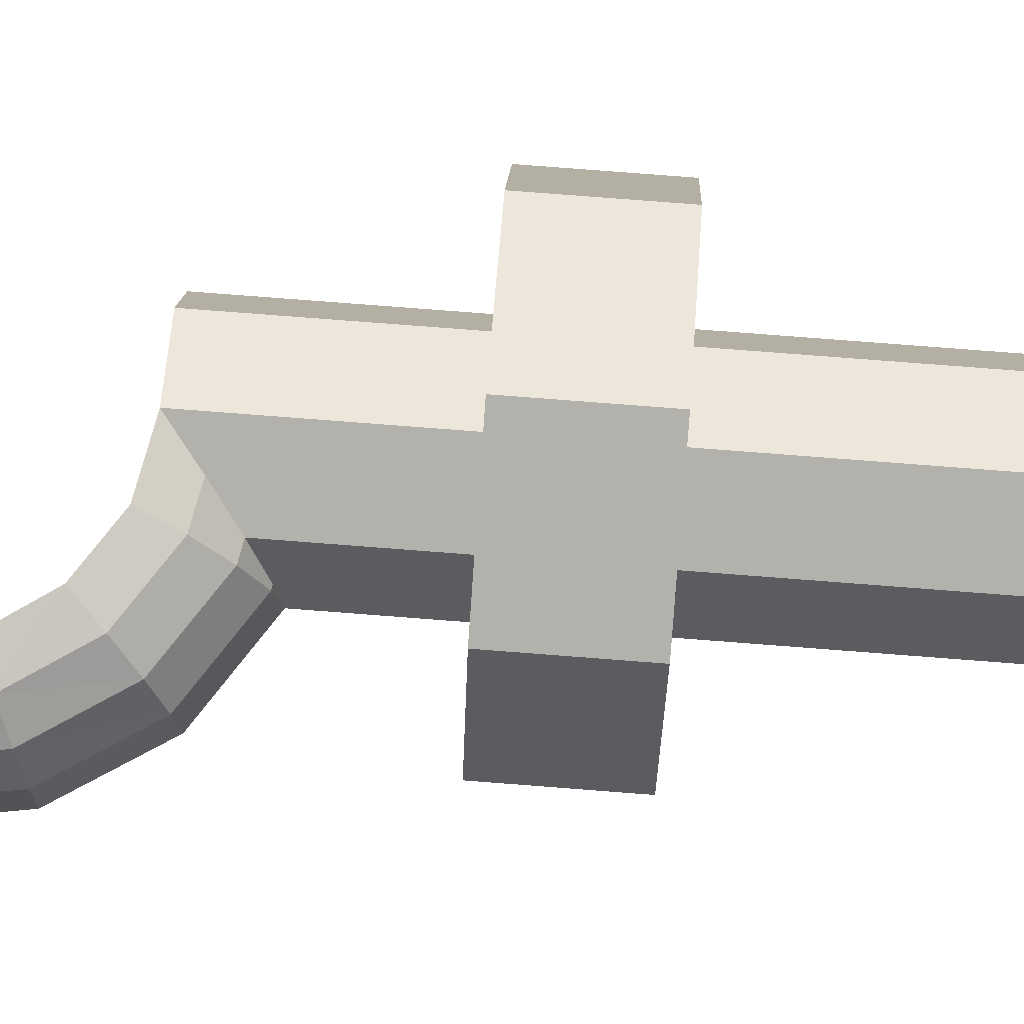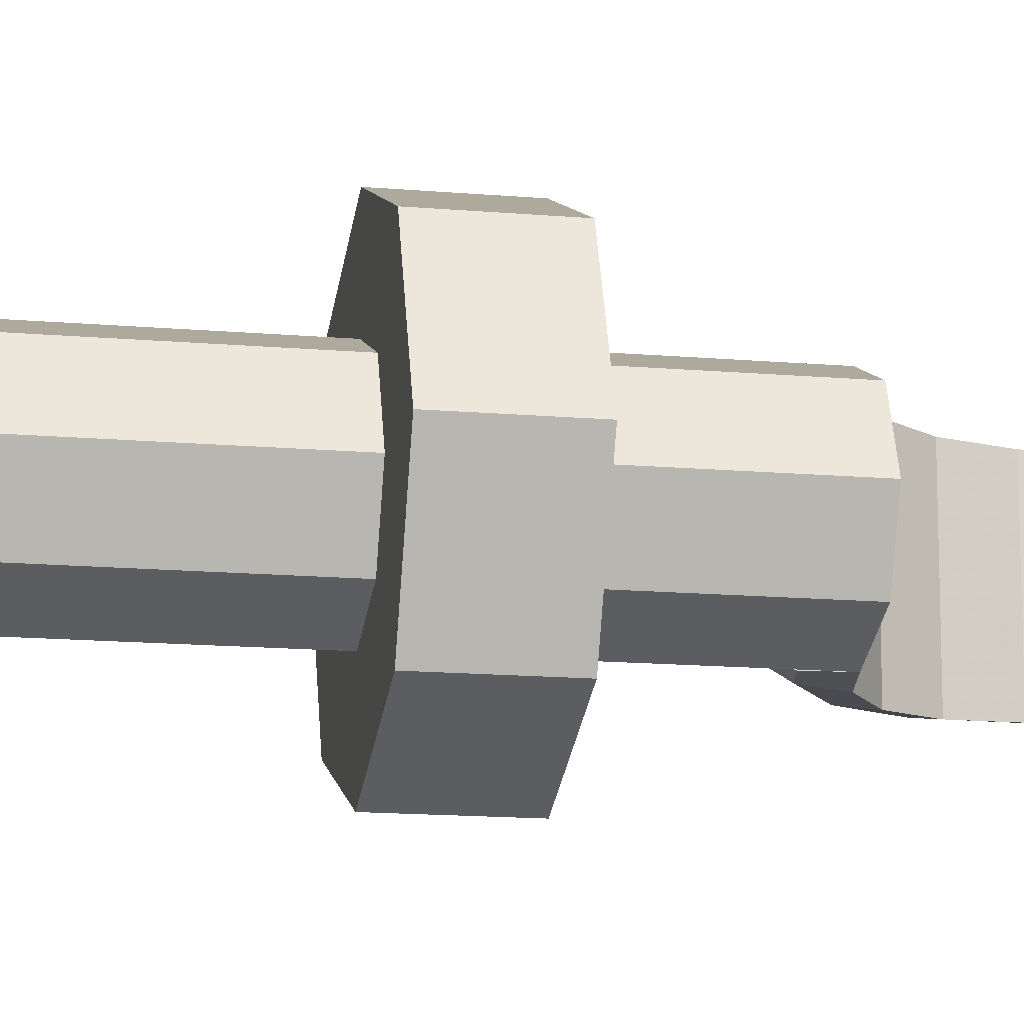
<metadata>
{"format":"obj","ext":"obj","renderer":"f3d","projection":"perspective","resolution":1024,"background":"white","views":[{"elev":78.2,"azim":-85.6,"up":"+Y"},{"elev":-14.1,"azim":78.9,"up":"+Y"}]}
</metadata>
<code>
v 0.1414 0.1 -0.7414
v 0.1914 0.07071 -0.7914
v 0.1914 0.07071 -0.6914
v 0.2414 0 -0.7414
v 0.2121 0 -0.6707
v 0.1914 0.07071 -0.6914
v 0.1914 0.07071 -0.7914
v 0.2414 0 -0.7414
v 0.1914 0.07071 -0.6914
v 0.2121 0 -0.8121
v 0.2414 0 -0.7414
v 0.1914 0.07071 -0.7914
v 0.1414 -0.1 -0.7414
v 0.1914 -0.07071 -0.7914
v 0.1914 -0.07071 -0.6914
v 0.2414 0 -0.7414
v 0.2121 0 -0.6707
v 0.1914 -0.07071 -0.6914
v 0.1914 -0.07071 -0.7914
v 0.2414 0 -0.7414
v 0.1914 -0.07071 -0.6914
v 0.2121 0 -0.8121
v 0.2414 0 -0.7414
v 0.1914 -0.07071 -0.7914
v 0.1414 0 -0.7414
v 0.1414 0.1 -0.7414
v 0.1914 0.07071 -0.6914
v 0.1414 0 -0.7414
v 0.1914 0.07071 -0.6914
v 0.2121 0 -0.6707
v 0.1414 0 -0.7414
v 0.2121 0 -0.6707
v 0.1914 -0.07071 -0.6914
v 0.1414 0 -0.7414
v 0.1914 -0.07071 -0.6914
v 0.1414 -0.1 -0.7414
v 0.1414 -0.1 -0.7414
v 0.1414 0.1 -0.7414
v 0.0766 0.1031 -0.7848
v 0.0766 -0.1031 -0.7848
v 0.0766 -0.1031 -0.7848
v 0.0766 0.1031 -0.7848
v 0 0.1062 -0.8
v 0 -0.1062 -0.8
v 0 -0.1062 -0.8
v 0 0.1062 -0.8
v -0.0766 0.1094 -0.7848
v -0.0766 -0.1094 -0.7848
v -0.0766 -0.1094 -0.7848
v -0.0766 0.1094 -0.7848
v -0.1414 0.1125 -0.7414
v -0.1414 -0.1125 -0.7414
v -0.1414 -0.1125 -0.7414
v -0.1414 0.1125 -0.7414
v -0.1848 0.1156 -0.6766
v -0.1848 -0.1156 -0.6766
v -0.1848 -0.1156 -0.6766
v -0.1848 0.1156 -0.6766
v -0.2 0.1187 -0.6
v -0.2 -0.1187 -0.6
v -0.2 -0.1187 -0.6
v -0.2 0.1187 -0.6
v -0.1848 0.1219 -0.5234
v -0.1848 -0.1219 -0.5234
v -0.1848 -0.1219 -0.5234
v -0.1848 0.1219 -0.5234
v -0.1414 0.125 -0.4586
v -0.1414 -0.125 -0.4586
v -0.1414 -0.125 -0.4586
v -0.1414 0.125 -0.4586
v -0.0766 0.125 -0.4152
v -0.0766 -0.125 -0.4152
v -0.0766 -0.125 -0.4152
v -0.0766 0.125 -0.4152
v 0 0.125 -0.4
v 0 -0.125 -0.4
v 0.1414 -0.1 -0.7414
v 0.0766 -0.1031 -0.7848
v 0.0917 -0.09525 -0.8213
v 0.1684 -0.0924 -0.7684
v 0.1414 0.1 -0.7414
v 0.1684 0.0924 -0.7684
v 0.0917 0.09525 -0.8213
v 0.0766 0.1031 -0.7848
v 0.1684 -0.0924 -0.7684
v 0.0917 -0.09525 -0.8213
v 0.1046 -0.0729 -0.8522
v 0.1914 -0.0707 -0.7914
v 0.1684 0.0924 -0.7684
v 0.1914 0.0707 -0.7914
v 0.1046 0.0729 -0.8522
v 0.0917 0.09525 -0.8213
v 0.1914 -0.0707 -0.7914
v 0.1046 -0.0729 -0.8522
v 0.1131 -0.03945 -0.8729
v 0.2067 -0.03825 -0.8067
v 0.1914 0.0707 -0.7914
v 0.2067 0.03825 -0.8067
v 0.1131 0.03945 -0.8729
v 0.1046 0.0729 -0.8522
v 0.2067 -0.03825 -0.8067
v 0.1131 -0.03945 -0.8729
v 0.1161 0 -0.8801
v 0.2121 0 -0.8121
v 0.2067 0.03825 -0.8067
v 0.2121 0 -0.8121
v 0.1161 0 -0.8801
v 0.1131 0.03945 -0.8729
v 0.0766 -0.1031 -0.7848
v 0 -0.1062 -0.8
v 0 -0.09815 -0.8407
v 0.0917 -0.09525 -0.8213
v 0.0766 0.1031 -0.7848
v 0.0917 0.09525 -0.8213
v 0 0.09815 -0.8407
v 0 0.1062 -0.8
v 0.0917 -0.09525 -0.8213
v 0 -0.09815 -0.8407
v 0 -0.07515 -0.8751
v 0.1046 -0.0729 -0.8522
v 0.0917 0.09525 -0.8213
v 0.1046 0.0729 -0.8522
v 0 0.07515 -0.8751
v 0 0.09815 -0.8407
v 0.1046 -0.0729 -0.8522
v 0 -0.07515 -0.8751
v 0 -0.04065 -0.8982
v 0.1131 -0.03945 -0.8729
v 0.1046 0.0729 -0.8522
v 0.1131 0.03945 -0.8729
v 0 0.04065 -0.8982
v 0 0.07515 -0.8751
v 0.1131 -0.03945 -0.8729
v 0 -0.04065 -0.8982
v 0 0 -0.9062
v 0.1161 0 -0.8801
v 0.1131 0.03945 -0.8729
v 0.1161 0 -0.8801
v 0 0 -0.9062
v 0 0.04065 -0.8982
v 0 -0.1062 -0.8
v -0.0766 -0.1094 -0.7848
v -0.09265 -0.1011 -0.8235
v 0 -0.09815 -0.8407
v 0 0.1062 -0.8
v 0 0.09815 -0.8407
v -0.09265 0.1011 -0.8235
v -0.0766 0.1094 -0.7848
v 0 -0.09815 -0.8407
v -0.09265 -0.1011 -0.8235
v -0.1062 -0.07735 -0.8562
v 0 -0.07515 -0.8751
v 0 0.09815 -0.8407
v 0 0.07515 -0.8751
v -0.1062 0.07735 -0.8562
v -0.09265 0.1011 -0.8235
v 0 -0.07515 -0.8751
v -0.1062 -0.07735 -0.8562
v -0.1153 -0.04185 -0.8781
v 0 -0.04065 -0.8982
v 0 0.07515 -0.8751
v 0 0.04065 -0.8982
v -0.1153 0.04185 -0.8781
v -0.1062 0.07735 -0.8562
v 0 -0.04065 -0.8982
v -0.1153 -0.04185 -0.8781
v -0.1185 0 -0.8859
v 0 0 -0.9062
v 0 0.04065 -0.8982
v 0 0 -0.9062
v -0.1185 0 -0.8859
v -0.1153 0.04185 -0.8781
v -0.0766 -0.1094 -0.7848
v -0.1414 -0.1125 -0.7414
v -0.1719 -0.104 -0.7719
v -0.09265 -0.1011 -0.8235
v -0.0766 0.1094 -0.7848
v -0.09265 0.1011 -0.8235
v -0.1719 0.104 -0.7719
v -0.1414 0.1125 -0.7414
v -0.09265 -0.1011 -0.8235
v -0.1719 -0.104 -0.7719
v -0.1976 -0.07955 -0.7976
v -0.1062 -0.07735 -0.8562
v -0.09265 0.1011 -0.8235
v -0.1062 0.07735 -0.8562
v -0.1976 0.07955 -0.7976
v -0.1719 0.104 -0.7719
v -0.1062 -0.07735 -0.8562
v -0.1976 -0.07955 -0.7976
v -0.2149 -0.04305 -0.8149
v -0.1153 -0.04185 -0.8781
v -0.1062 0.07735 -0.8562
v -0.1153 0.04185 -0.8781
v -0.2149 0.04305 -0.8149
v -0.1976 0.07955 -0.7976
v -0.1153 -0.04185 -0.8781
v -0.2149 -0.04305 -0.8149
v -0.221 0 -0.8209
v -0.1185 0 -0.8859
v -0.1153 0.04185 -0.8781
v -0.1185 0 -0.8859
v -0.221 0 -0.8209
v -0.2149 0.04305 -0.8149
v -0.1414 -0.1125 -0.7414
v -0.1848 -0.1156 -0.6766
v -0.2257 -0.1068 -0.6935
v -0.1719 -0.104 -0.7719
v -0.1414 0.1125 -0.7414
v -0.1719 0.104 -0.7719
v -0.2257 0.1068 -0.6935
v -0.1848 0.1156 -0.6766
v -0.1719 -0.104 -0.7719
v -0.2257 -0.1068 -0.6935
v -0.2604 -0.08175 -0.7079
v -0.1976 -0.07955 -0.7976
v -0.1719 0.104 -0.7719
v -0.1976 0.07955 -0.7976
v -0.2604 0.08175 -0.7079
v -0.2257 0.1068 -0.6935
v -0.1976 -0.07955 -0.7976
v -0.2604 -0.08175 -0.7079
v -0.2835 -0.04425 -0.7176
v -0.2149 -0.04305 -0.8149
v -0.1976 0.07955 -0.7976
v -0.2149 0.04305 -0.8149
v -0.2835 0.04425 -0.7176
v -0.2604 0.08175 -0.7079
v -0.2149 -0.04305 -0.8149
v -0.2835 -0.04425 -0.7176
v -0.2917 0 -0.7209
v -0.221 0 -0.8209
v -0.2149 0.04305 -0.8149
v -0.221 0 -0.8209
v -0.2917 0 -0.7209
v -0.2835 0.04425 -0.7176
v -0.1848 -0.1156 -0.6766
v -0.2 -0.1187 -0.6
v -0.2455 -0.1097 -0.6
v -0.2257 -0.1068 -0.6935
v -0.1848 0.1156 -0.6766
v -0.2257 0.1068 -0.6935
v -0.2455 0.1097 -0.6
v -0.2 0.1187 -0.6
v -0.2257 -0.1068 -0.6935
v -0.2455 -0.1097 -0.6
v -0.2839 -0.08395 -0.6
v -0.2604 -0.08175 -0.7079
v -0.2257 0.1068 -0.6935
v -0.2604 0.08175 -0.7079
v -0.2839 0.08395 -0.6
v -0.2455 0.1097 -0.6
v -0.2604 -0.08175 -0.7079
v -0.2839 -0.08395 -0.6
v -0.3097 -0.04545 -0.6
v -0.2835 -0.04425 -0.7176
v -0.2604 0.08175 -0.7079
v -0.2835 0.04425 -0.7176
v -0.3097 0.04545 -0.6
v -0.2839 0.08395 -0.6
v -0.2835 -0.04425 -0.7176
v -0.3097 -0.04545 -0.6
v -0.3187 0 -0.6
v -0.2917 0 -0.7209
v -0.2835 0.04425 -0.7176
v -0.2917 0 -0.7209
v -0.3187 0 -0.6
v -0.3097 0.04545 -0.6
v -0.2 -0.1187 -0.6
v -0.1848 -0.1219 -0.5234
v -0.2279 -0.1126 -0.5056
v -0.2455 -0.1097 -0.6
v -0.2 0.1187 -0.6
v -0.2455 0.1097 -0.6
v -0.2279 0.1126 -0.5056
v -0.1848 0.1219 -0.5234
v -0.2455 -0.1097 -0.6
v -0.2279 -0.1126 -0.5056
v -0.2644 -0.0862 -0.4904
v -0.2839 -0.08395 -0.6
v -0.2455 0.1097 -0.6
v -0.2839 0.08395 -0.6
v -0.2644 0.0862 -0.4904
v -0.2279 0.1126 -0.5056
v -0.2839 -0.08395 -0.6
v -0.2644 -0.0862 -0.4904
v -0.2888 -0.04665 -0.4803
v -0.3097 -0.04545 -0.6
v -0.2839 0.08395 -0.6
v -0.3097 0.04545 -0.6
v -0.2888 0.04665 -0.4803
v -0.2644 0.0862 -0.4904
v -0.3097 -0.04545 -0.6
v -0.2888 -0.04665 -0.4803
v -0.2974 0 -0.4767
v -0.3187 0 -0.6
v -0.3097 0.04545 -0.6
v -0.3187 0 -0.6
v -0.2974 0 -0.4767
v -0.2888 0.04665 -0.4803
v -0.1848 -0.1219 -0.5234
v -0.1414 -0.125 -0.4586
v -0.1752 -0.1155 -0.4248
v -0.2279 -0.1126 -0.5056
v -0.2279 0.1126 -0.5056
v -0.1752 0.1155 -0.4248
v -0.1414 0.125 -0.4586
v -0.1848 0.1219 -0.5234
v -0.2279 -0.1126 -0.5056
v -0.1752 -0.1155 -0.4248
v -0.2039 -0.0884 -0.3961
v -0.2644 -0.0862 -0.4904
v -0.2279 0.1126 -0.5056
v -0.2644 0.0862 -0.4904
v -0.2039 0.0884 -0.3961
v -0.1752 0.1155 -0.4248
v -0.2644 -0.0862 -0.4904
v -0.2039 -0.0884 -0.3961
v -0.223 -0.04785 -0.377
v -0.2888 -0.04665 -0.4803
v -0.2644 0.0862 -0.4904
v -0.2888 0.04665 -0.4803
v -0.223 0.04785 -0.377
v -0.2039 0.0884 -0.3961
v -0.2888 -0.04665 -0.4803
v -0.223 -0.04785 -0.377
v -0.2298 0 -0.3702
v -0.2974 0 -0.4767
v -0.2888 0.04665 -0.4803
v -0.2974 0 -0.4767
v -0.2298 0 -0.3702
v -0.223 0.04785 -0.377
v -0.1414 -0.125 -0.4586
v -0.0766 -0.125 -0.4152
v -0.0949 -0.1155 -0.371
v -0.1752 -0.1155 -0.4248
v -0.1414 0.125 -0.4586
v -0.1752 0.1155 -0.4248
v -0.0949 0.1155 -0.371
v -0.0766 0.125 -0.4152
v -0.1752 -0.1155 -0.4248
v -0.0949 -0.1155 -0.371
v -0.1105 -0.0884 -0.3336
v -0.2039 -0.0884 -0.3961
v -0.2039 0.0884 -0.3961
v -0.1105 0.0884 -0.3336
v -0.0949 0.1155 -0.371
v -0.1752 0.1155 -0.4248
v -0.2039 -0.0884 -0.3961
v -0.1105 -0.0884 -0.3336
v -0.1208 -0.04785 -0.3085
v -0.223 -0.04785 -0.377
v -0.223 0.04785 -0.377
v -0.1208 0.04785 -0.3085
v -0.1105 0.0884 -0.3336
v -0.2039 0.0884 -0.3961
v -0.223 -0.04785 -0.377
v -0.1208 -0.04785 -0.3085
v -0.125 0 -0.3
v -0.2298 0 -0.3702
v -0.2298 0 -0.3702
v -0.125 0 -0.3
v -0.1208 0.04785 -0.3085
v -0.223 0.04785 -0.377
v -0.0949 0.1155 -0.371
v -0.04784 0.1155 -0.3617
v 0 0.125 -0.4
v -0.0766 0.125 -0.4152
v -0.1105 0.0884 -0.3336
v -0.08839 0.08839 -0.3293
v -0.04784 0.1155 -0.3617
v -0.0949 0.1155 -0.371
v -0.1208 0.04785 -0.3085
v -0.1155 0.04784 -0.3076
v -0.08839 0.08839 -0.3293
v -0.1105 0.0884 -0.3336
v -0.125 0 -0.3
v -0.1155 0.04784 -0.3076
v -0.1208 0.04785 -0.3085
v -0.0766 -0.125 -0.4152
v 0 -0.125 -0.4
v -0.04784 -0.1155 -0.3617
v -0.0949 -0.1155 -0.371
v -0.0949 -0.1155 -0.371
v -0.04784 -0.1155 -0.3617
v -0.08839 -0.08839 -0.3293
v -0.1105 -0.0884 -0.3336
v -0.1105 -0.0884 -0.3336
v -0.08839 -0.08839 -0.3293
v -0.1155 -0.04784 -0.3076
v -0.1208 -0.04785 -0.3085
v -0.1208 -0.04785 -0.3085
v -0.1155 -0.04784 -0.3076
v -0.125 0 -0.3
v -0.08839 -0.08839 -0.3
v -0.125 0 -0.3
v -0.08839 -0.08839 -0.3293
v 0 -0.125 -0.3
v -0.08839 -0.08839 -0.3
v -0.08839 -0.08839 -0.3293
v 0 -0.125 -0.4
v -0.08839 0.08839 -0.3
v -0.125 0 -0.3
v -0.08839 0.08839 -0.3293
v 0 0.125 -0.3
v -0.08839 0.08839 -0.3
v -0.08839 0.08839 -0.3293
v 0 0.125 -0.4
v 0 0 -0.4
v 0 0.125 -0.4
v 0.08839 0.08839 -0.4
v 0 0 -0.4
v 0.08839 0.08839 -0.4
v 0.125 0 -0.4
v 0 0 -0.4
v 0.125 0 -0.4
v 0.08839 -0.08839 -0.4
v 0 0 -0.4
v 0.08839 -0.08839 -0.4
v 0 -0.125 -0.4
v 0.08839 0.08839 -0.4
v 0 0.125 -0.4
v 0 0.125 -0.3
v 0.08839 0.08839 -0.3
v 0.125 0 -0.4
v 0.08839 0.08839 -0.4
v 0.08839 0.08839 -0.3
v 0.125 0 -0.3
v 0.08839 -0.08839 -0.4
v 0.125 0 -0.4
v 0.125 0 -0.3
v 0.08839 -0.08839 -0.3
v 0 -0.125 -0.4
v 0.08839 -0.08839 -0.4
v 0.08839 -0.08839 -0.3
v 0 -0.125 -0.3
v -0.08839 0.08839 -0.3
v -0.125 0 -0.3
v -0.125 0 -0.15
v -0.08839 0.08839 -0.15
v 0 0.125 -0.3
v -0.08839 0.08839 -0.3
v -0.08839 0.08839 -0.15
v 0 0.125 -0.15
v 0.08839 0.08839 -0.3
v 0 0.125 -0.3
v 0 0.125 -0.15
v 0.08839 0.08839 -0.15
v 0.125 0 -0.3
v 0.08839 0.08839 -0.3
v 0.08839 0.08839 -0.15
v 0.125 0 -0.15
v 0.08839 -0.08839 -0.3
v 0.125 0 -0.3
v 0.125 0 -0.15
v 0.08839 -0.08839 -0.15
v 0 -0.125 -0.3
v 0.08839 -0.08839 -0.3
v 0.08839 -0.08839 -0.15
v 0 -0.125 -0.15
v -0.08839 -0.08839 -0.3
v 0 -0.125 -0.3
v 0 -0.125 -0.15
v -0.08839 -0.08839 -0.15
v -0.125 0 -0.3
v -0.08839 -0.08839 -0.3
v -0.08839 -0.08839 -0.15
v -0.125 0 -0.15
v 0 0 -0.15
v -0.25 0 -0.15
v -0.1768 0.1768 -0.15
v 0 0 -0.15
v -0.1768 0.1768 -0.15
v 0 0.25 -0.15
v 0 0 -0.15
v 0 0.25 -0.15
v 0.1768 0.1768 -0.15
v 0 0 -0.15
v 0.1768 0.1768 -0.15
v 0.25 0 -0.15
v 0 0 -0.15
v 0.25 0 -0.15
v 0.1768 -0.1768 -0.15
v 0 0 -0.15
v 0.1768 -0.1768 -0.15
v 0 -0.25 -0.15
v 0 0 -0.15
v 0 -0.25 -0.15
v -0.1768 -0.1768 -0.15
v 0 0 -0.15
v -0.1768 -0.1768 -0.15
v -0.25 0 -0.15
v -0.1768 0.1768 -0.15
v -0.25 0 -0.15
v -0.25 0 0
v -0.1768 0.1768 0
v 0 0.25 -0.15
v -0.1768 0.1768 -0.15
v -0.1768 0.1768 0
v 0 0.25 0
v 0.1768 0.1768 -0.15
v 0 0.25 -0.15
v 0 0.25 0
v 0.1768 0.1768 0
v 0.25 0 -0.15
v 0.1768 0.1768 -0.15
v 0.1768 0.1768 0
v 0.25 0 0
v 0.1768 -0.1768 -0.15
v 0.25 0 -0.15
v 0.25 0 0
v 0.1768 -0.1768 0
v 0 -0.25 -0.15
v 0.1768 -0.1768 -0.15
v 0.1768 -0.1768 0
v 0 -0.25 0
v -0.1768 -0.1768 -0.15
v 0 -0.25 -0.15
v 0 -0.25 0
v -0.1768 -0.1768 0
v -0.25 0 -0.15
v -0.1768 -0.1768 -0.15
v -0.1768 -0.1768 0
v -0.25 0 0
v 0 0 0
v -0.25 0 0
v -0.1768 0.1768 0
v 0 0 0
v -0.1768 0.1768 0
v 0 0.25 0
v 0 0 0
v 0 0.25 0
v 0.1768 0.1768 0
v 0 0 0
v 0.1768 0.1768 0
v 0.25 0 0
v 0 0 0
v 0.25 0 0
v 0.1768 -0.1768 0
v 0 0 0
v 0.1768 -0.1768 0
v 0 -0.25 0
v 0 0 0
v 0 -0.25 0
v -0.1768 -0.1768 0
v 0 0 0
v -0.1768 -0.1768 0
v -0.25 0 0
v 0 0 0.65
v -0.125 0 0.65
v -0.08839 0.08839 0.65
v 0 0 0.65
v -0.08839 0.08839 0.65
v 0 0.125 0.65
v 0 0 0.65
v 0 0.125 0.65
v 0.08839 0.08839 0.65
v 0 0 0.65
v 0.08839 0.08839 0.65
v 0.125 0 0.65
v 0 0 0.65
v 0.125 0 0.65
v 0.08839 -0.08839 0.65
v 0 0 0.65
v 0.08839 -0.08839 0.65
v 0 -0.125 0.65
v 0 0 0.65
v 0 -0.125 0.65
v -0.08839 -0.08839 0.65
v 0 0 0.65
v -0.08839 -0.08839 0.65
v -0.125 0 0.65
v -0.08839 0.08839 0.65
v -0.125 0 0.65
v -0.125 0 0
v -0.08839 0.08839 0
v 0 0.125 0.65
v -0.08839 0.08839 0.65
v -0.08839 0.08839 0
v 0 0.125 0
v 0.08839 0.08839 0.65
v 0 0.125 0.65
v 0 0.125 0
v 0.08839 0.08839 0
v 0.125 0 0.65
v 0.08839 0.08839 0.65
v 0.08839 0.08839 0
v 0.125 0 0
v 0.08839 -0.08839 0.65
v 0.125 0 0.65
v 0.125 0 0
v 0.08839 -0.08839 0
v 0 -0.125 0.65
v 0.08839 -0.08839 0.65
v 0.08839 -0.08839 0
v 0 -0.125 0
v -0.08839 -0.08839 0.65
v 0 -0.125 0.65
v 0 -0.125 0
v -0.08839 -0.08839 0
v -0.125 0 0.65
v -0.08839 -0.08839 0.65
v -0.08839 -0.08839 0
v -0.125 0 0
g mesh1019517
f 1 3 2
f 4 6 5
f 7 9 8
f 10 12 11
g mesh1019519
f 13 14 15
f 16 17 18
f 19 20 21
f 22 23 24
g mesh1019522
f 25 27 26
f 28 30 29
f 31 33 32
f 34 36 35
f 37 38 39
f 39 40 37
f 41 42 43
f 43 44 41
f 45 46 47
f 47 48 45
f 49 50 51
f 51 52 49
f 53 54 55
f 55 56 53
f 57 58 59
f 59 60 57
f 61 62 63
f 63 64 61
f 65 66 67
f 67 68 65
f 69 70 71
f 71 72 69
f 73 74 75
f 75 76 73
f 77 78 79
f 79 80 77
f 81 82 83
f 83 84 81
f 85 86 87
f 87 88 85
f 89 90 91
f 91 92 89
f 93 94 95
f 95 96 93
f 97 98 99
f 99 100 97
f 101 102 103
f 103 104 101
f 105 106 107
f 107 108 105
f 109 110 111
f 111 112 109
f 113 114 115
f 115 116 113
f 117 118 119
f 119 120 117
f 121 122 123
f 123 124 121
f 125 126 127
f 127 128 125
f 129 130 131
f 131 132 129
f 133 134 135
f 135 136 133
f 137 138 139
f 139 140 137
f 141 142 143
f 143 144 141
f 145 146 147
f 147 148 145
f 149 150 151
f 151 152 149
f 153 154 155
f 155 156 153
f 157 158 159
f 159 160 157
f 161 162 163
f 163 164 161
f 165 166 167
f 167 168 165
f 169 170 171
f 171 172 169
f 173 174 175
f 175 176 173
f 177 178 179
f 179 180 177
f 181 182 183
f 183 184 181
f 185 186 187
f 187 188 185
f 189 190 191
f 191 192 189
f 193 194 195
f 195 196 193
f 197 198 199
f 199 200 197
f 201 202 203
f 203 204 201
f 205 206 207
f 207 208 205
f 209 210 211
f 211 212 209
f 213 214 215
f 215 216 213
f 217 218 219
f 219 220 217
f 221 222 223
f 223 224 221
f 225 226 227
f 227 228 225
f 229 230 231
f 231 232 229
f 233 234 235
f 235 236 233
f 237 238 239
f 239 240 237
f 241 242 243
f 243 244 241
f 245 246 247
f 247 248 245
f 249 250 251
f 251 252 249
f 253 254 255
f 255 256 253
f 257 258 259
f 259 260 257
f 261 262 263
f 263 264 261
f 265 266 267
f 267 268 265
f 269 270 271
f 271 272 269
f 273 274 275
f 275 276 273
f 277 278 279
f 279 280 277
f 281 282 283
f 283 284 281
f 285 286 287
f 287 288 285
f 289 290 291
f 291 292 289
f 293 294 295
f 295 296 293
f 297 298 299
f 299 300 297
f 301 302 303
f 303 304 301
f 305 306 307
f 307 308 305
f 309 310 311
f 311 312 309
f 313 314 315
f 315 316 313
f 317 318 319
f 319 320 317
f 321 322 323
f 323 324 321
f 325 326 327
f 327 328 325
f 329 330 331
f 331 332 329
f 333 334 335
f 335 336 333
f 337 338 339
f 339 340 337
f 341 342 343
f 343 344 341
f 345 346 347
f 347 348 345
f 349 350 351
f 351 352 349
f 353 354 355
f 355 356 353
f 357 358 359
f 359 360 357
f 361 362 363
f 363 364 361
f 365 366 367
f 367 368 365
f 369 370 371
f 371 372 369
f 373 374 375
f 375 376 373
f 377 378 379
f 380 381 382
f 382 383 380
f 384 385 386
f 386 387 384
f 388 389 390
f 390 391 388
f 392 393 394
g mesh1019525
f 395 396 397
f 398 399 400
f 400 401 398
g mesh1019527
f 402 404 403
f 405 407 406
f 407 405 408
g mesh1019529
f 409 410 411
f 412 413 414
f 415 416 417
f 418 419 420
g mesh1019531
f 421 422 423
f 423 424 421
f 425 426 427
f 427 428 425
f 429 430 431
f 431 432 429
f 433 434 435
f 435 436 433
g mesh1019534
f 437 438 439
f 439 440 437
f 441 442 443
f 443 444 441
f 445 446 447
f 447 448 445
f 449 450 451
f 451 452 449
f 453 454 455
f 455 456 453
f 457 458 459
f 459 460 457
f 461 462 463
f 463 464 461
f 465 466 467
f 467 468 465
g mesh1019540
f 469 470 471
f 472 473 474
f 475 476 477
f 478 479 480
f 481 482 483
f 484 485 486
f 487 488 489
f 490 491 492
g mesh1019542
f 493 494 495
f 495 496 493
f 497 498 499
f 499 500 497
f 501 502 503
f 503 504 501
f 505 506 507
f 507 508 505
f 509 510 511
f 511 512 509
f 513 514 515
f 515 516 513
f 517 518 519
f 519 520 517
f 521 522 523
f 523 524 521
g mesh1019545
f 525 527 526
f 528 530 529
f 531 533 532
f 534 536 535
f 537 539 538
f 540 542 541
f 543 545 544
f 546 548 547
g mesh1019550
f 549 551 550
f 552 554 553
f 555 557 556
f 558 560 559
f 561 563 562
f 564 566 565
f 567 569 568
f 570 572 571
g mesh1019552
f 573 575 574
f 575 573 576
f 577 579 578
f 579 577 580
f 581 583 582
f 583 581 584
f 585 587 586
f 587 585 588
f 589 591 590
f 591 589 592
f 593 595 594
f 595 593 596
f 597 599 598
f 599 597 600
f 601 603 602
f 603 601 604

</code>
